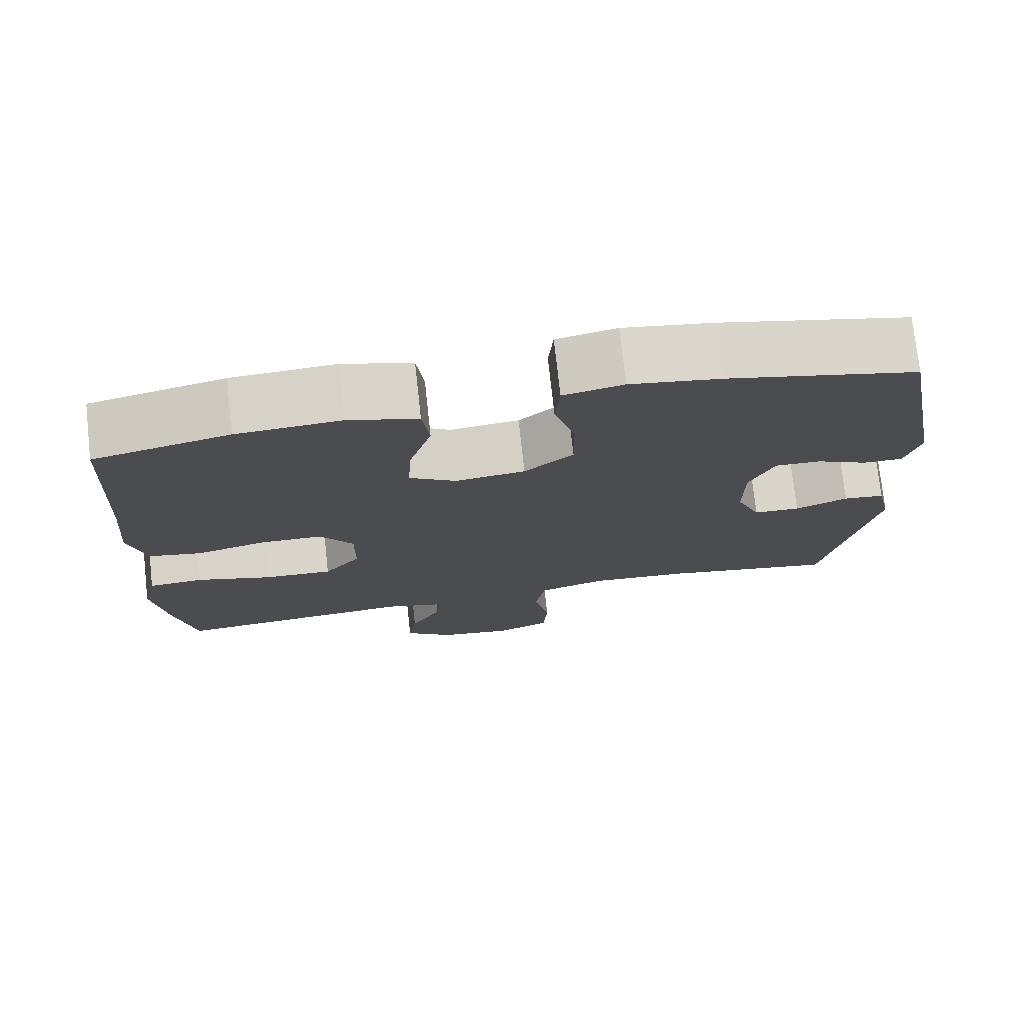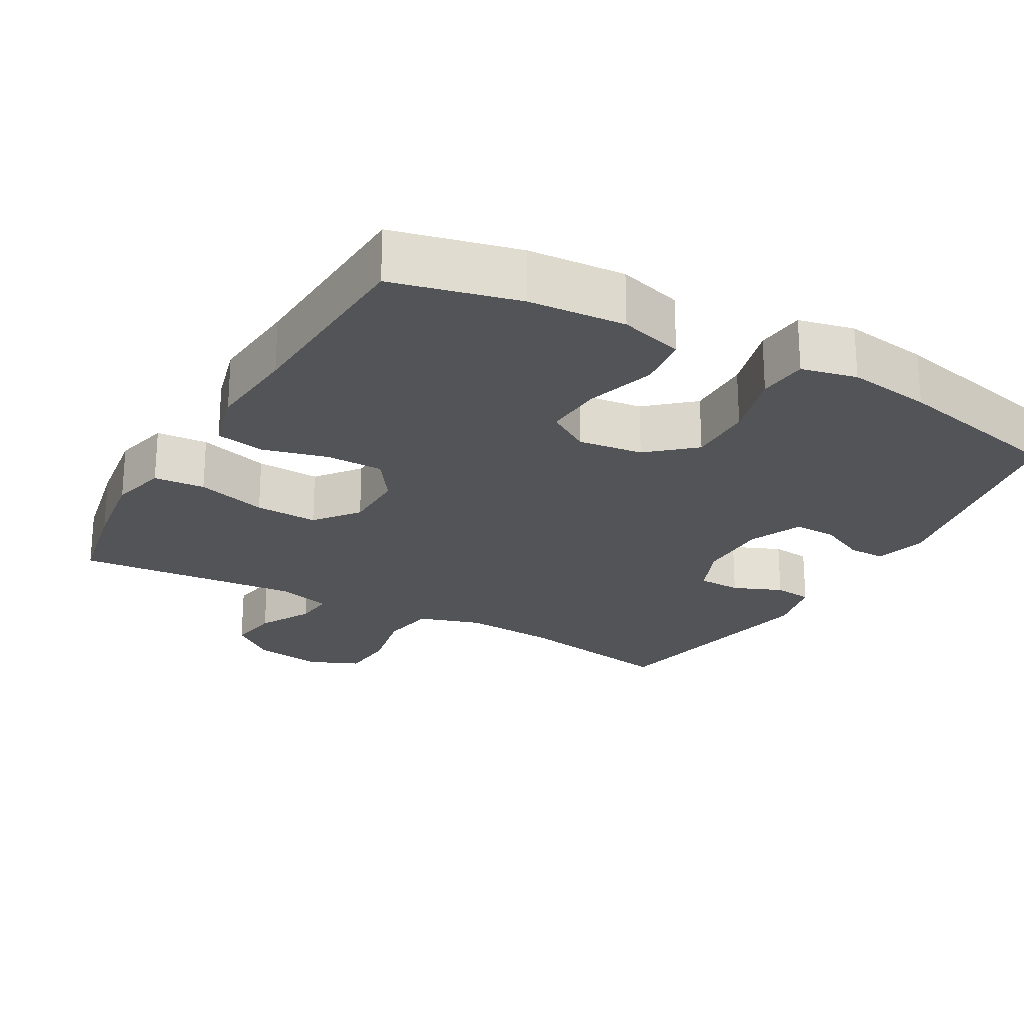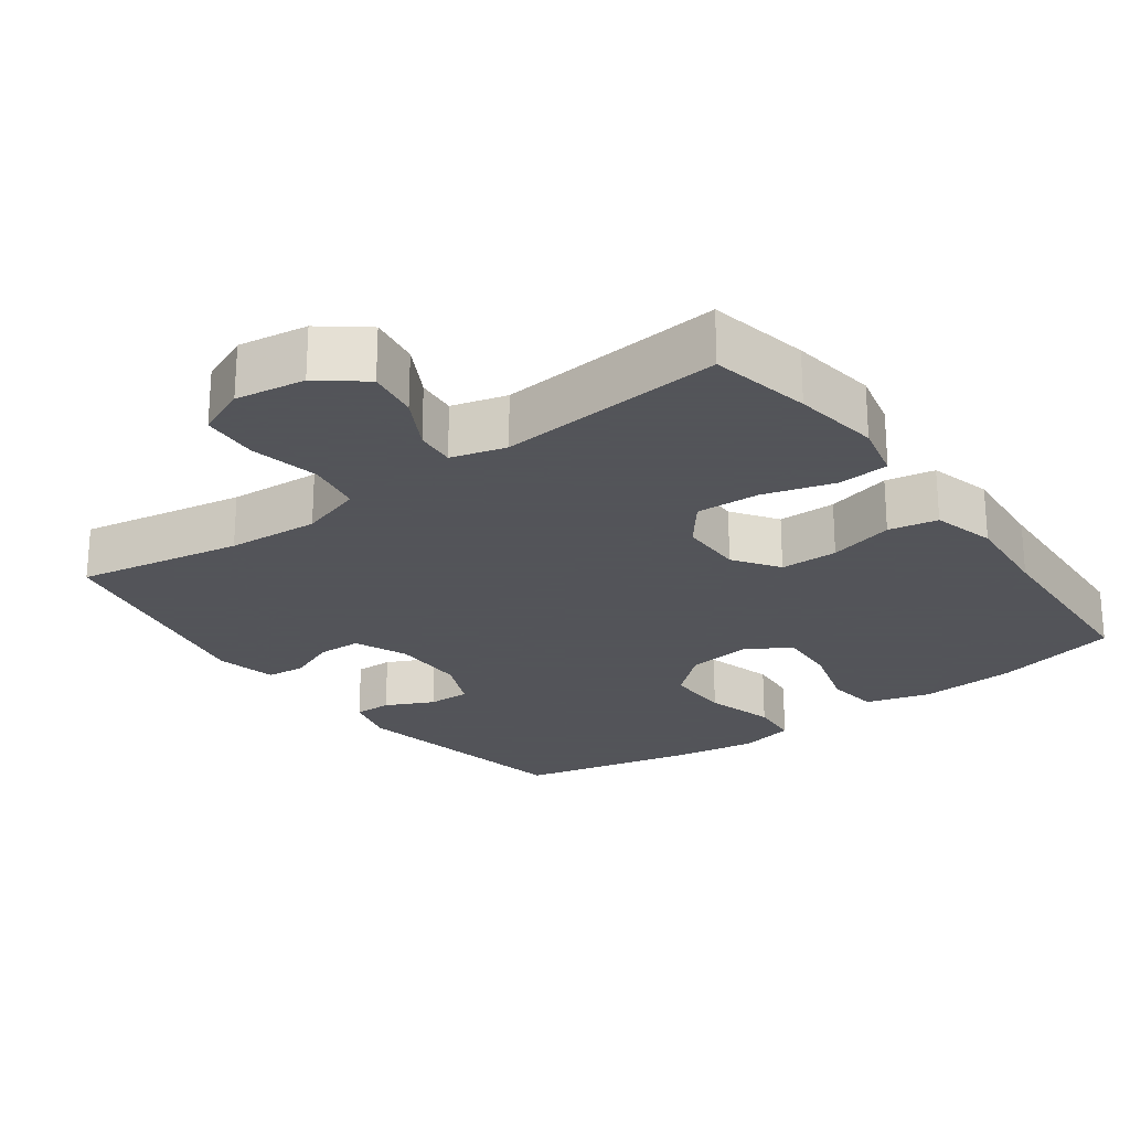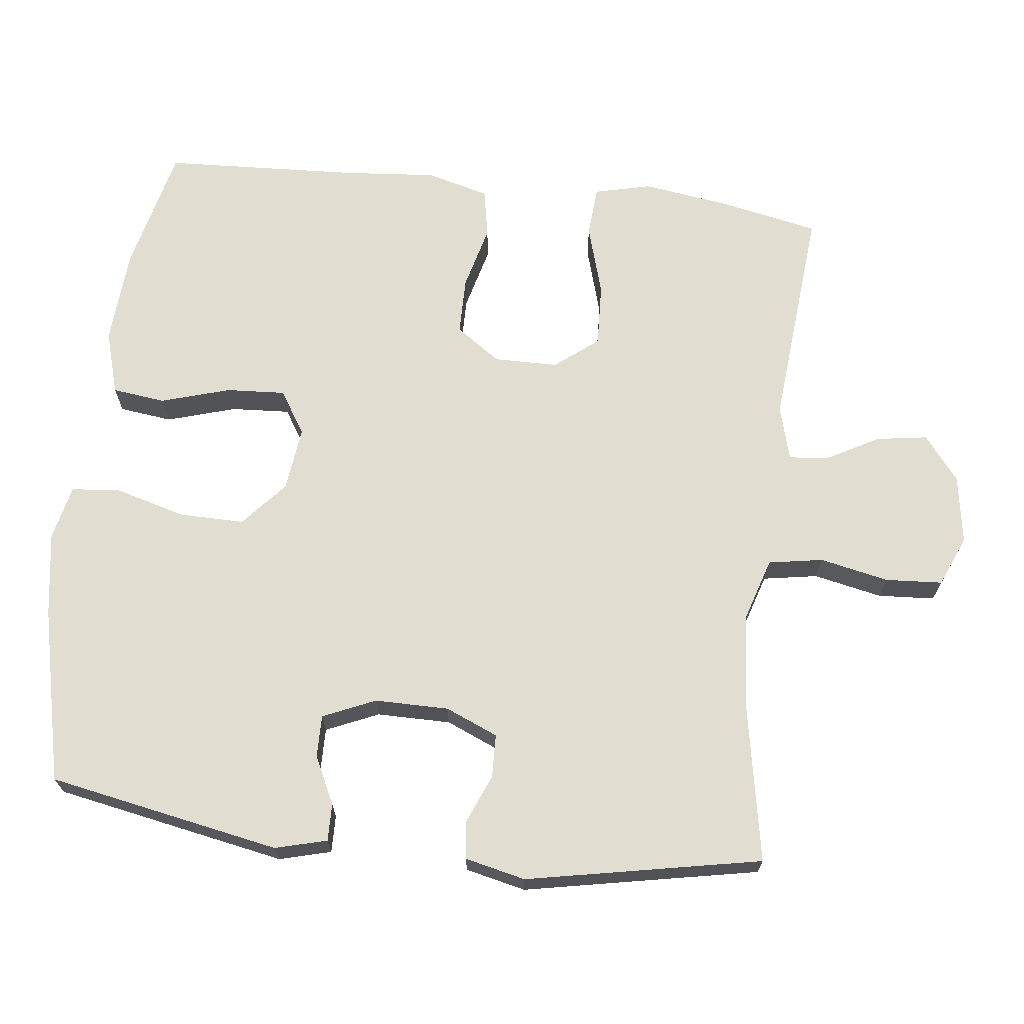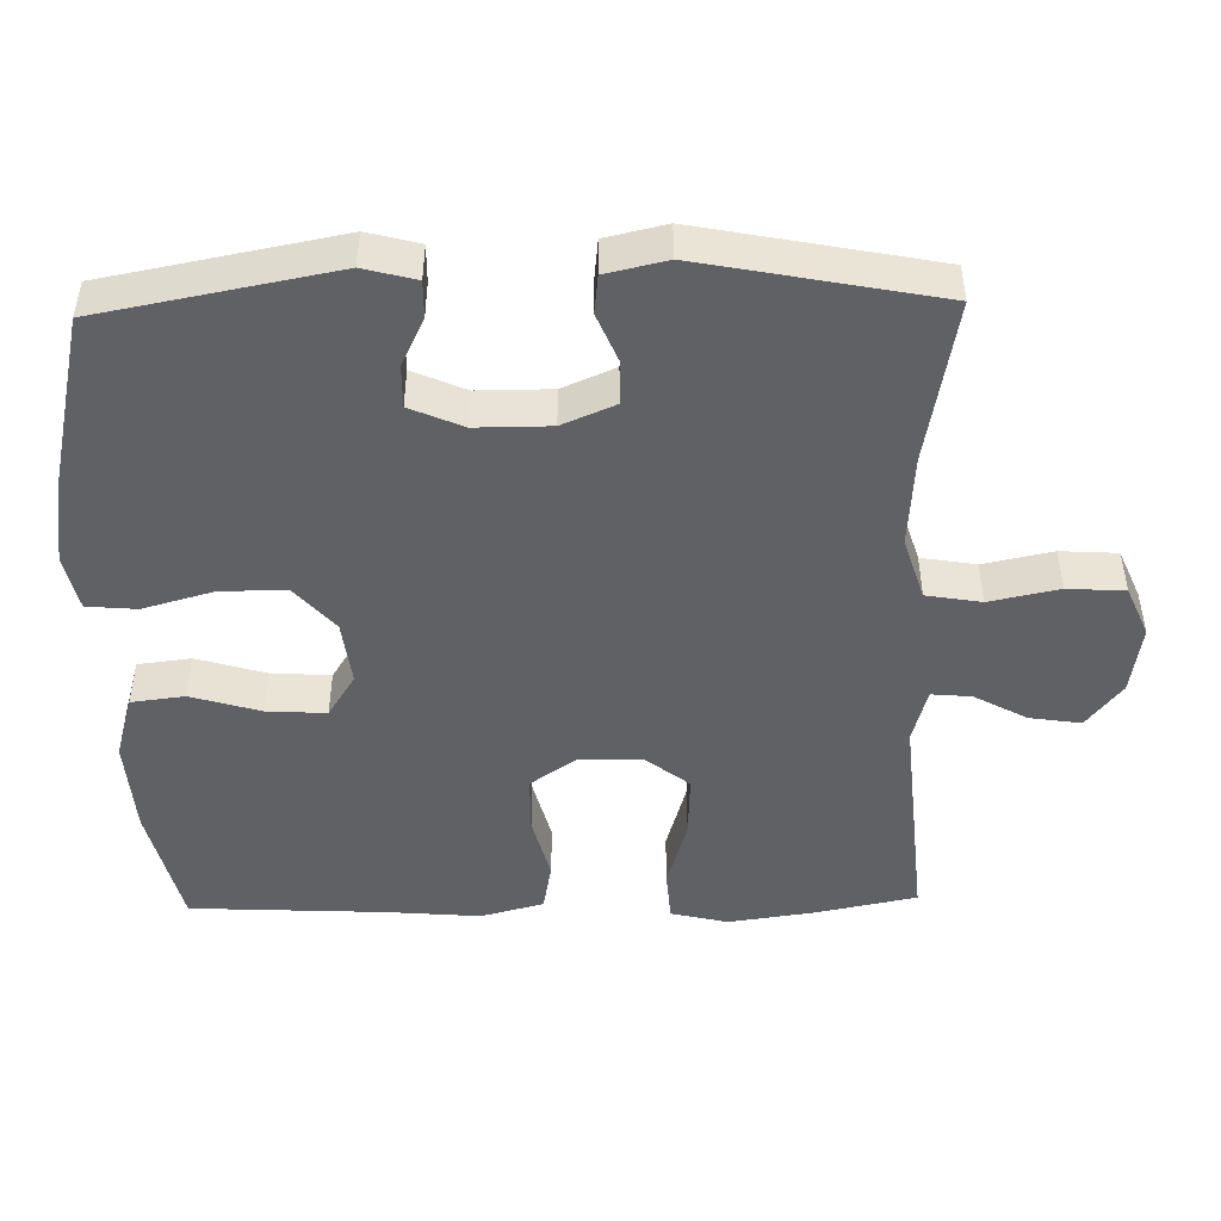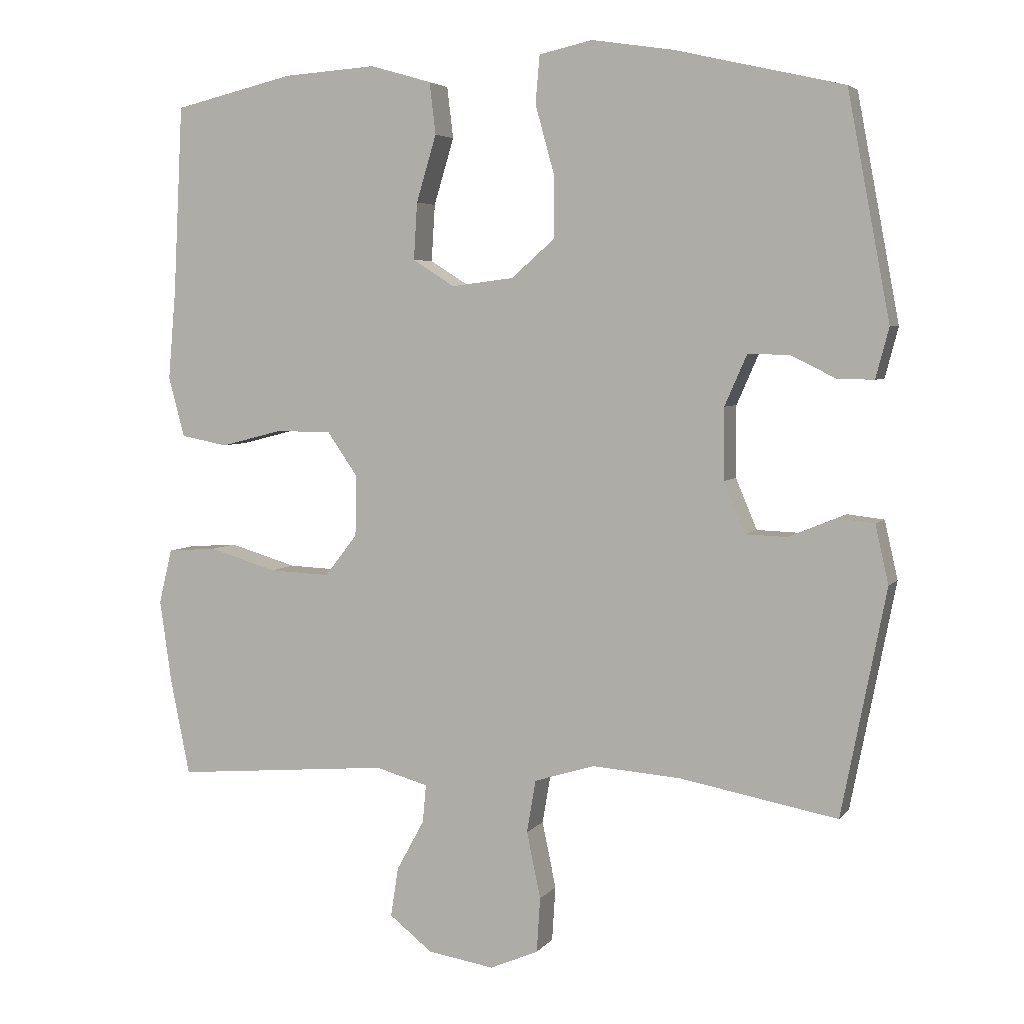
<metadata>
{"format":"obj","ext":"obj","renderer":"f3d","projection":"perspective","resolution":1024,"background":"white","views":[{"elev":75.3,"azim":-6.3,"up":"+Z"},{"elev":-23.3,"azim":-29.4,"up":"+Y"},{"elev":-23.9,"azim":-143.7,"up":"+Y"},{"elev":68.6,"azim":96.7,"up":"+Y"},{"elev":-47.5,"azim":91.3,"up":"+Y"},{"elev":4.7,"azim":19.5,"up":"+Z"}]}
</metadata>
<code>
v 0.5 0.07 0.5
v 0.561 0.07 0.177
v 0.542 0.07 0.105
v 0.49 0.07 0.106
v 0.424 0.07 0.138
v 0.365 0.07 0.139
v 0.333 0.07 0.066
v 0.333 0.07 -0.037
v 0.364 0.07 -0.11
v 0.424 0.07 -0.112
v 0.492 0.07 -0.084
v 0.545 0.07 -0.09
v 0.564 0.07 -0.174
v 0.5 0.07 -0.5
v 0.272 0.07 -0.458
v 0.145 0.07 -0.449
v 0.058 0.07 -0.476
v 0.045 0.07 -0.552
v 0.065 0.07 -0.648
v 0.06 0.07 -0.727
v -0.01 0.07 -0.757
v -0.106 0.07 -0.742
v -0.168 0.07 -0.693
v -0.157 0.07 -0.622
v -0.117 0.07 -0.549
v -0.112 0.07 -0.494
v -0.188 0.07 -0.473
v -0.5 0.07 -0.5
v -0.528 0.07 -0.361
v -0.545 0.07 -0.241
v -0.526 0.07 -0.162
v -0.455 0.07 -0.157
v -0.357 0.07 -0.186
v -0.269 0.07 -0.19
v -0.222 0.07 -0.13
v -0.221 0.07 -0.041
v -0.264 0.07 0.021
v -0.344 0.07 0.022
v -0.434 0.07 -0.001
v -0.502 0.07 0.012
v -0.525 0.07 0.099
v -0.514 0.07 0.227
v -0.5 0.07 0.5
v -0.326 0.07 0.541
v -0.192 0.07 0.55
v -0.103 0.07 0.524
v -0.094 0.07 0.45
v -0.123 0.07 0.354
v -0.128 0.07 0.272
v -0.068 0.07 0.234
v 0.022 0.07 0.245
v 0.085 0.07 0.3
v 0.084 0.07 0.391
v 0.057 0.07 0.488
v 0.063 0.07 0.557
v 0.14 0.07 0.574
v 0.257 0.07 0.556
v 0.5 0 0.5
v 0.561 0 0.177
v 0.542 0 0.105
v 0.49 0 0.106
v 0.424 0 0.138
v 0.365 0 0.139
v 0.333 0 0.066
v 0.333 0 -0.037
v 0.364 0 -0.11
v 0.424 0 -0.112
v 0.492 0 -0.084
v 0.545 0 -0.09
v 0.564 0 -0.174
v 0.5 0 -0.5
v 0.272 0 -0.458
v 0.145 0 -0.449
v 0.058 0 -0.476
v 0.045 0 -0.552
v 0.065 0 -0.648
v 0.06 0 -0.727
v -0.01 0 -0.757
v -0.106 0 -0.742
v -0.168 0 -0.693
v -0.157 0 -0.622
v -0.117 0 -0.549
v -0.112 0 -0.494
v -0.188 0 -0.473
v -0.5 0 -0.5
v -0.528 0 -0.361
v -0.545 0 -0.241
v -0.526 0 -0.162
v -0.455 0 -0.157
v -0.357 0 -0.186
v -0.269 0 -0.19
v -0.222 0 -0.13
v -0.221 0 -0.041
v -0.264 0 0.021
v -0.344 0 0.022
v -0.434 0 -0.001
v -0.502 0 0.012
v -0.525 0 0.099
v -0.514 0 0.227
v -0.5 0 0.5
v -0.326 0 0.541
v -0.192 0 0.55
v -0.103 0 0.524
v -0.094 0 0.45
v -0.123 0 0.354
v -0.128 0 0.272
v -0.068 0 0.234
v 0.022 0 0.245
v 0.085 0 0.3
v 0.084 0 0.391
v 0.057 0 0.488
v 0.063 0 0.557
v 0.14 0 0.574
v 0.257 0 0.556
f 53 54 55 56
f 52 53 56 57
f 45 46 47 48
f 45 48 49
f 42 43 44 45
f 42 45 49
f 41 42 49 50
f 38 39 40 41
f 37 38 41 50
f 30 31 32 33
f 30 33 34
f 27 28 29 30
f 26 27 30 34
f 22 23 24 25
f 22 25 26
f 21 22 26
f 18 19 20 21
f 17 18 21 26
f 16 17 26 34
f 12 13 14 15
f 10 11 12 15
f 9 10 15 16
f 8 9 16 34
f 2 3 4 5
f 2 5 6
f 52 57 1 2
f 51 52 2 6
f 36 37 50 51
f 35 36 51 6
f 7 8 34 35
f 6 7 35
f 113 112 111 110
f 114 113 110 109
f 105 104 103 102
f 106 105 102
f 102 101 100 99
f 106 102 99
f 107 106 99 98
f 98 97 96 95
f 107 98 95 94
f 90 89 88 87
f 91 90 87
f 87 86 85 84
f 91 87 84 83
f 82 81 80 79
f 83 82 79
f 83 79 78
f 78 77 76 75
f 83 78 75 74
f 91 83 74 73
f 72 71 70 69
f 72 69 68 67
f 73 72 67 66
f 91 73 66 65
f 62 61 60 59
f 63 62 59
f 59 58 114 109
f 63 59 109 108
f 108 107 94 93
f 63 108 93 92
f 92 91 65 64
f 92 64 63
f 1 58 59 2
f 2 59 60 3
f 3 60 61 4
f 4 61 62 5
f 5 62 63 6
f 6 63 64 7
f 7 64 65 8
f 8 65 66 9
f 9 66 67 10
f 10 67 68 11
f 11 68 69 12
f 12 69 70 13
f 13 70 71 14
f 14 71 72 15
f 15 72 73 16
f 16 73 74 17
f 17 74 75 18
f 18 75 76 19
f 19 76 77 20
f 20 77 78 21
f 21 78 79 22
f 22 79 80 23
f 23 80 81 24
f 24 81 82 25
f 25 82 83 26
f 26 83 84 27
f 27 84 85 28
f 28 85 86 29
f 29 86 87 30
f 30 87 88 31
f 31 88 89 32
f 32 89 90 33
f 33 90 91 34
f 34 91 92 35
f 35 92 93 36
f 36 93 94 37
f 37 94 95 38
f 38 95 96 39
f 39 96 97 40
f 40 97 98 41
f 41 98 99 42
f 42 99 100 43
f 43 100 101 44
f 44 101 102 45
f 45 102 103 46
f 46 103 104 47
f 47 104 105 48
f 48 105 106 49
f 49 106 107 50
f 50 107 108 51
f 51 108 109 52
f 52 109 110 53
f 53 110 111 54
f 54 111 112 55
f 55 112 113 56
f 56 113 114 57
f 57 114 58 1

</code>
